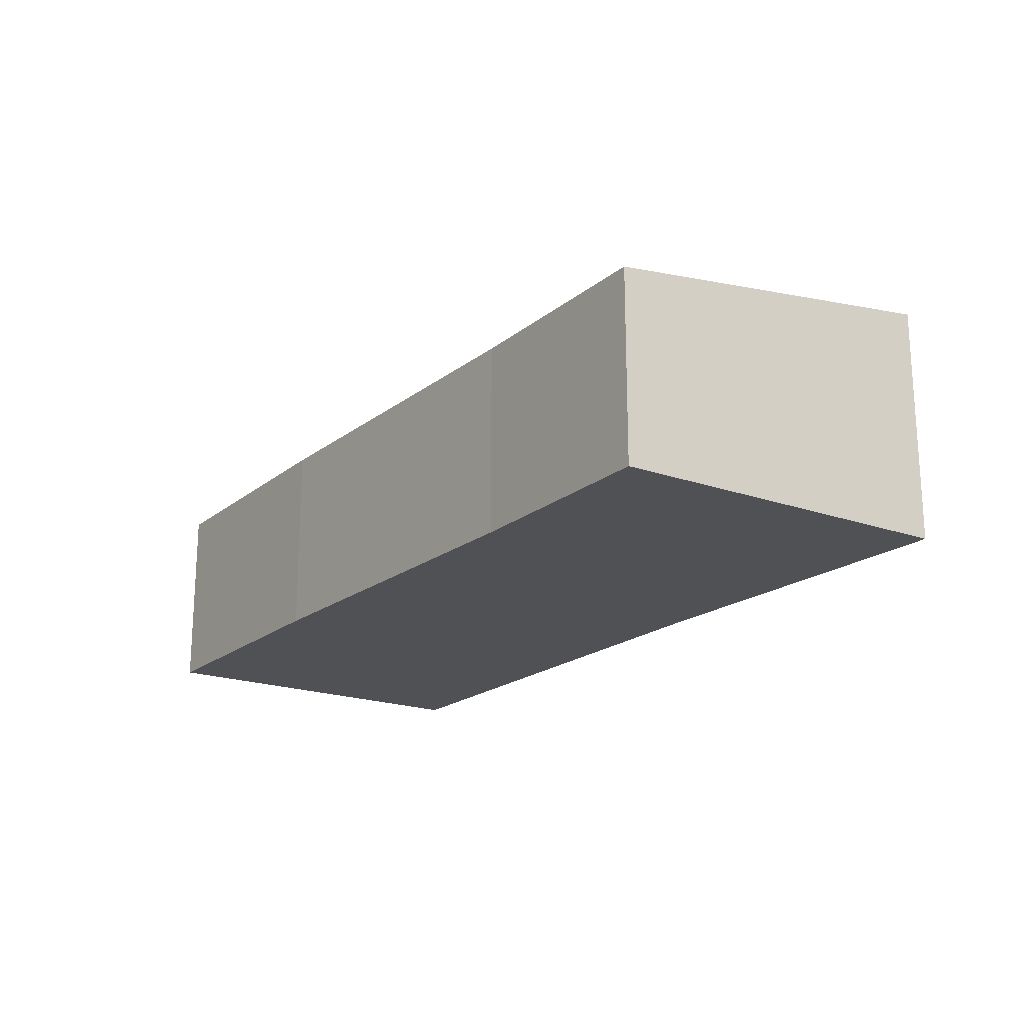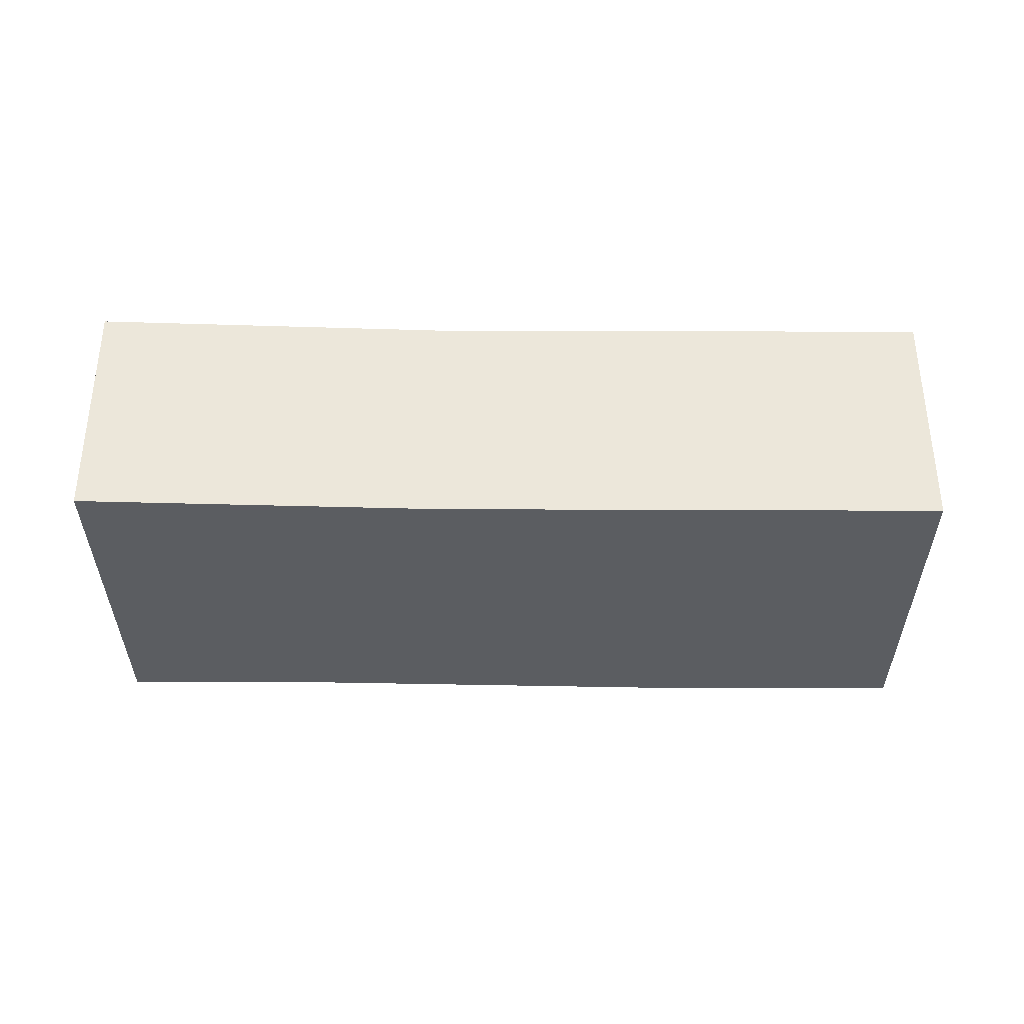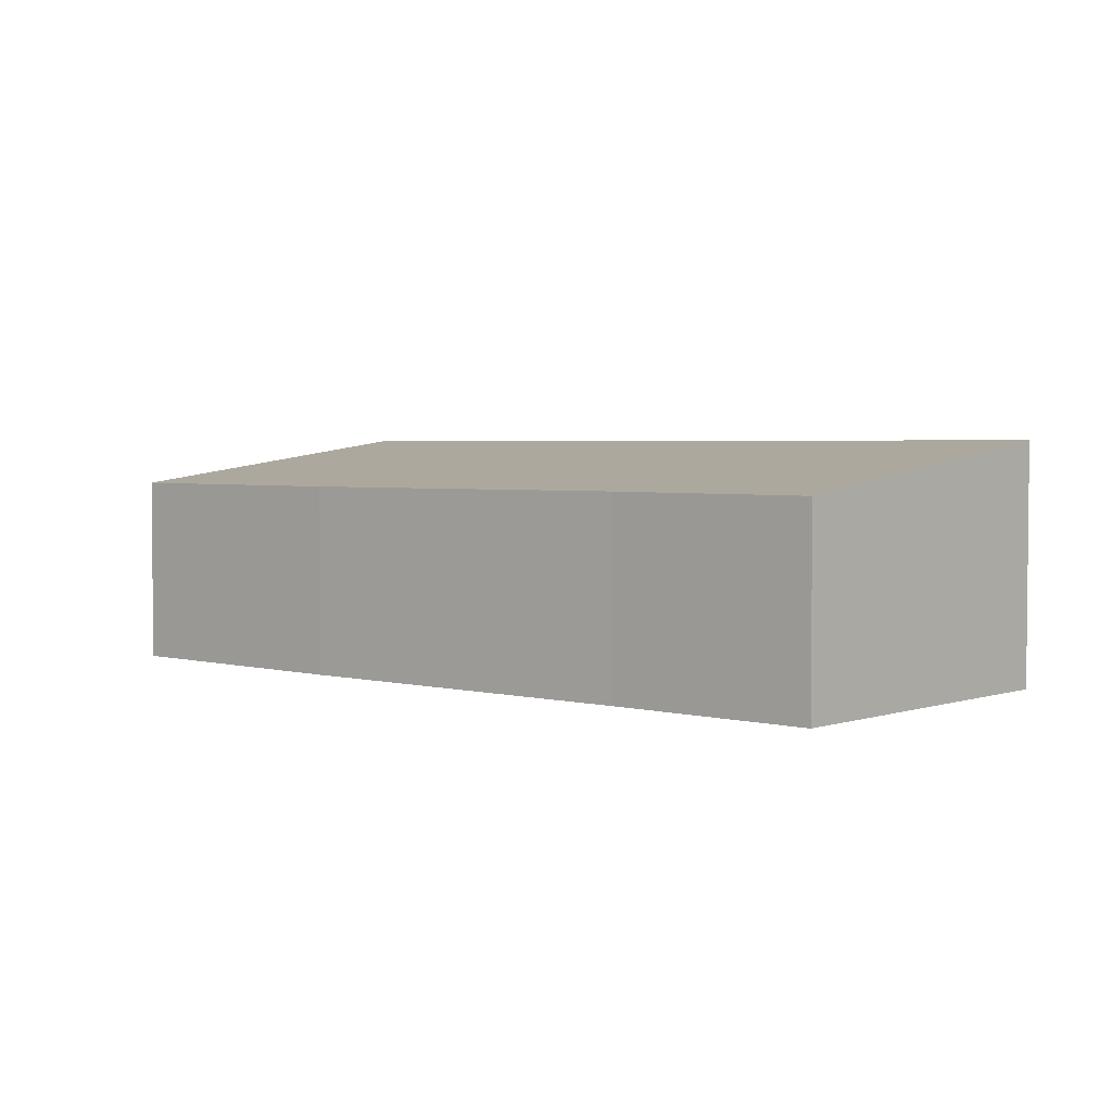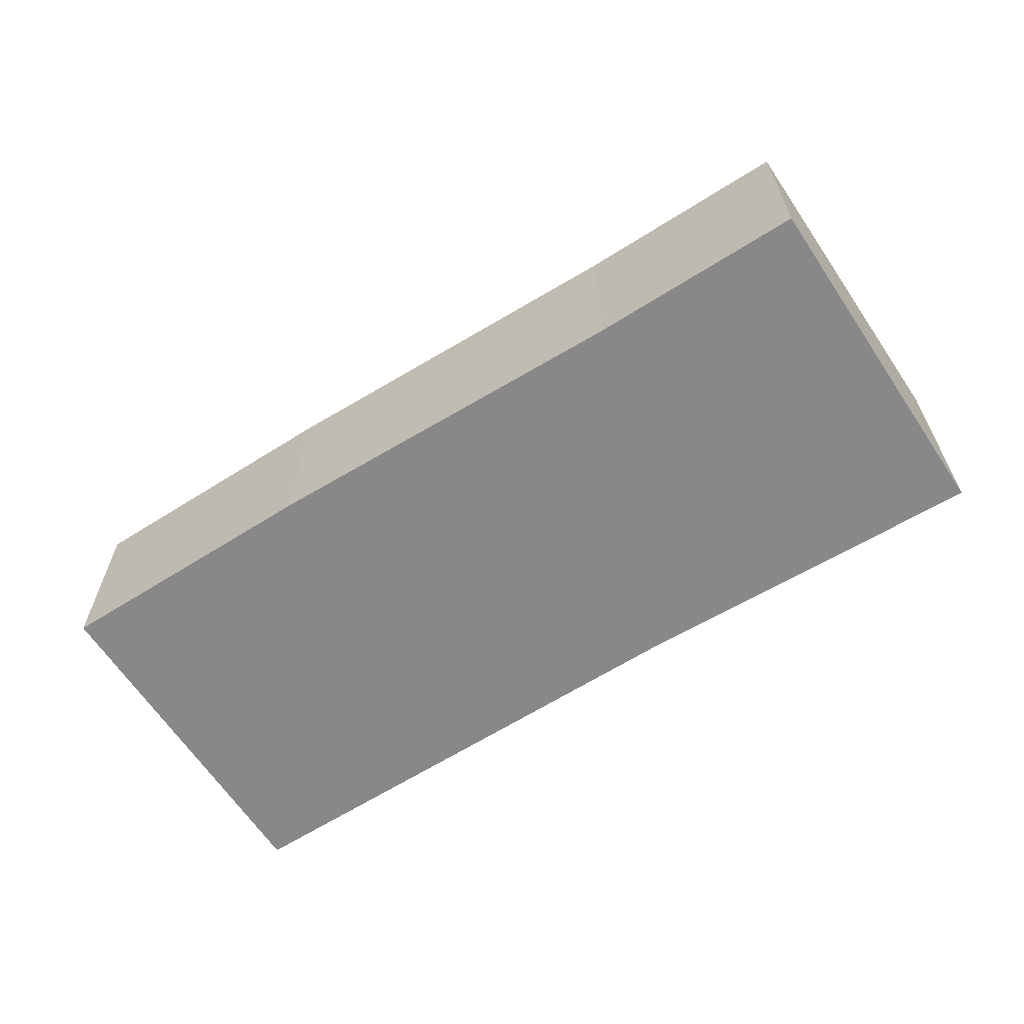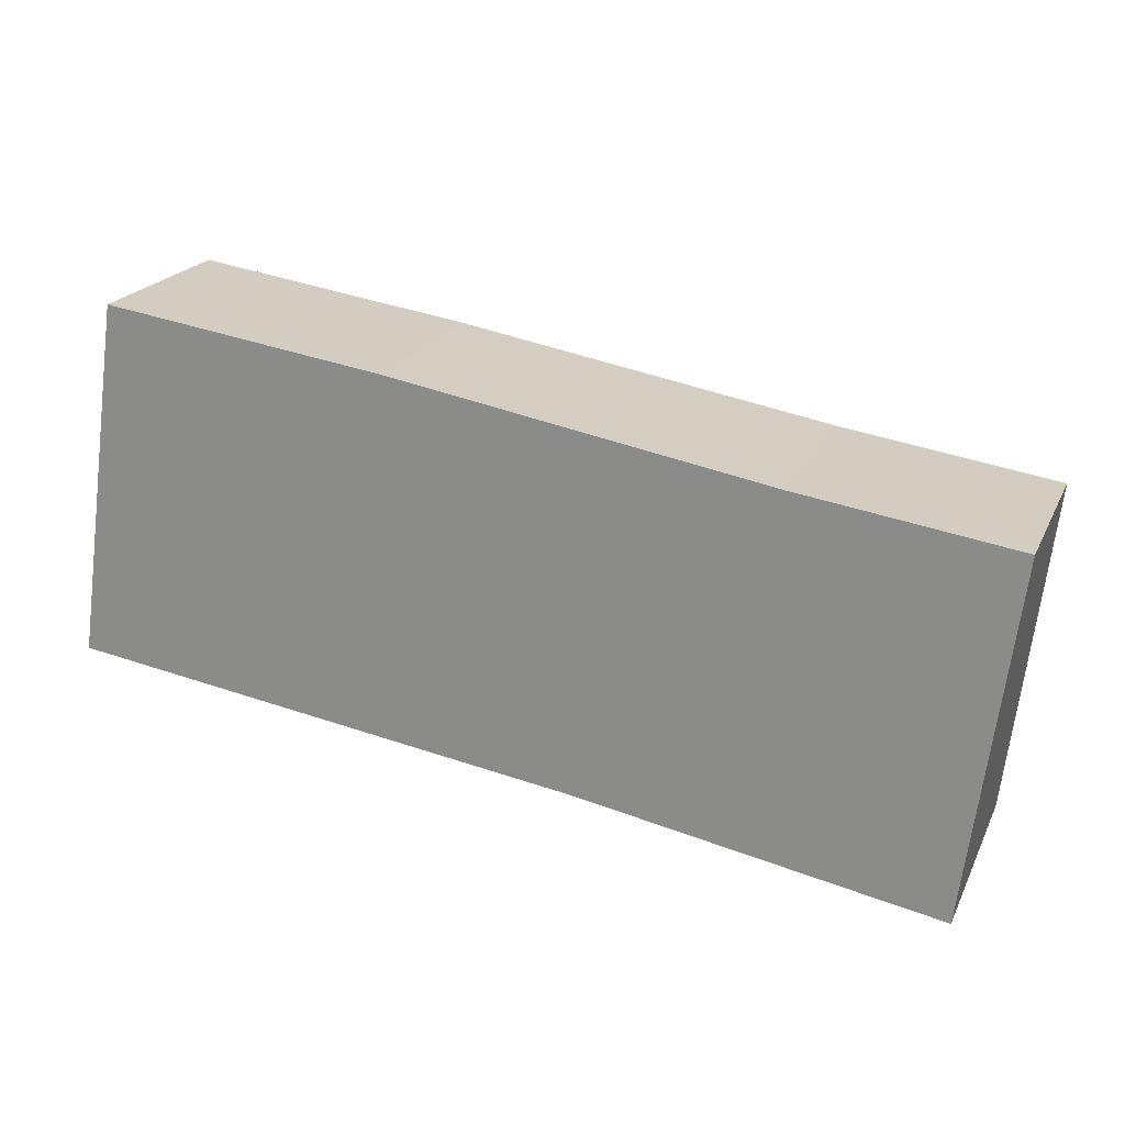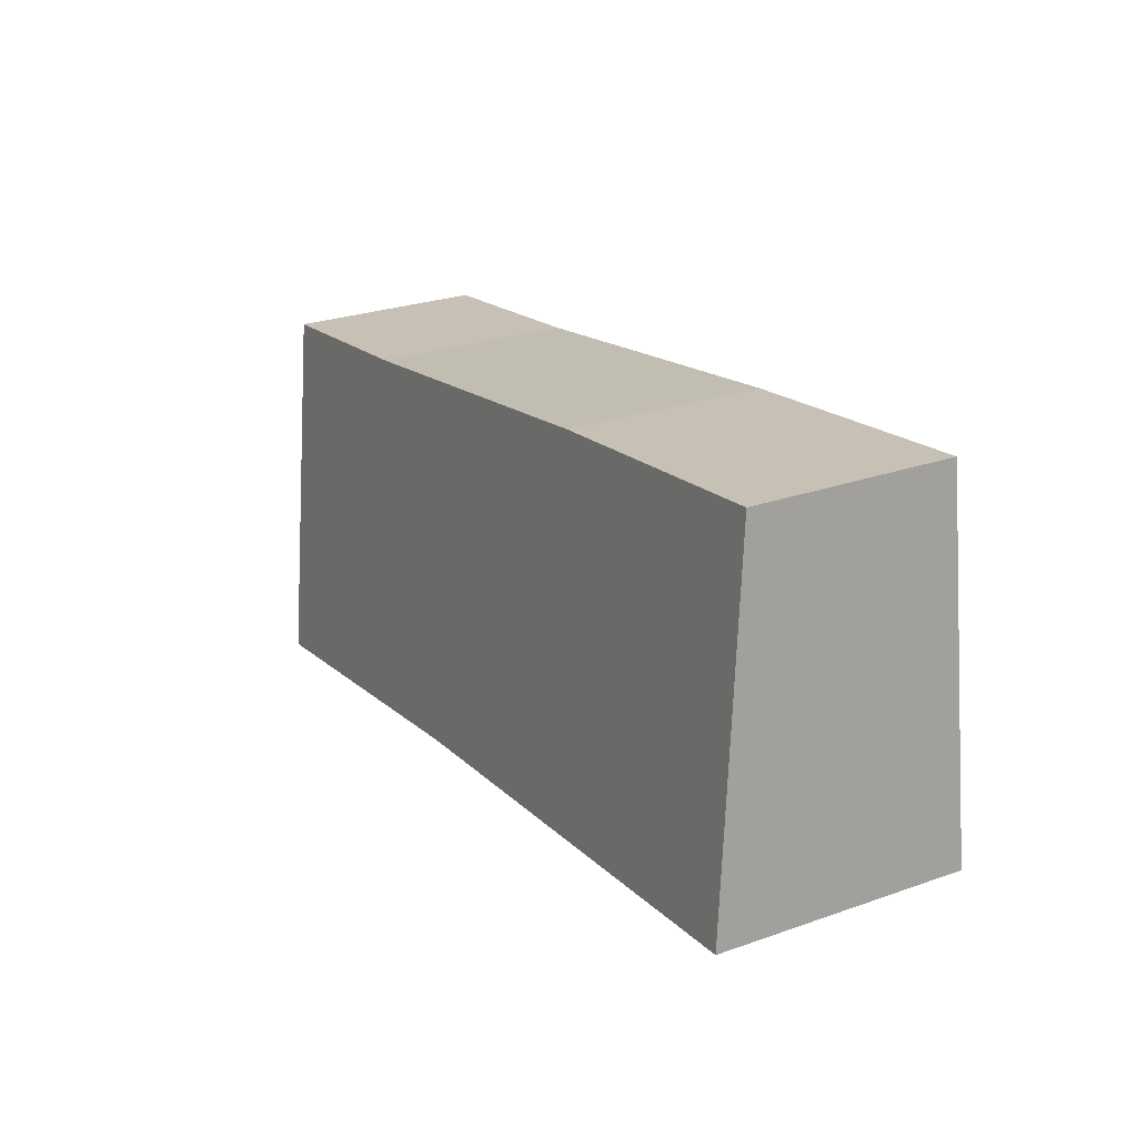
<metadata>
{"format":"obj","ext":"obj","renderer":"f3d","projection":"perspective","resolution":1024,"background":"white","views":[{"elev":-19.5,"azim":64.0,"up":"+Y"},{"elev":-35.6,"azim":-172.0,"up":"+Y"},{"elev":3.2,"azim":49.7,"up":"+Y"},{"elev":-62.8,"azim":41.1,"up":"+Y"},{"elev":21.0,"azim":20.0,"up":"+Z"},{"elev":26.7,"azim":-118.8,"up":"+Z"}]}
</metadata>
<code>
v  0.554 2.068 3.782
v  5.44 2.559 -0.796
v  0 2.569 1.573e-16
v  3.499 2.063 3.351
v  9.277 2.569 -1.487
v  7.486 2.07 2.657
v  9.77 2.066 2.323
v  9.277 9.105e-17 -1.487
v  9.77 -1.422e-16 2.323
v  5.44 4.874e-17 -0.796
v  0 0 0
v  0.554 -2.316e-16 3.782
v  7.486 -1.627e-16 2.657
v  3.499 -2.052e-16 3.351
g defaultobject
f 1 2 3
f 2 1 4
f 2 4 5
f 5 4 6
f 5 6 7
f 7 8 5
f 8 7 9
f 8 2 5
f 2 8 10
f 2 11 3
f 11 2 10
f 11 1 3
f 1 11 12
f 13 7 6
f 7 13 9
f 12 4 1
f 4 12 14
f 4 13 6
f 13 4 14
f 10 12 11
f 12 10 14
f 14 10 8
f 14 8 13
f 13 8 9

</code>
